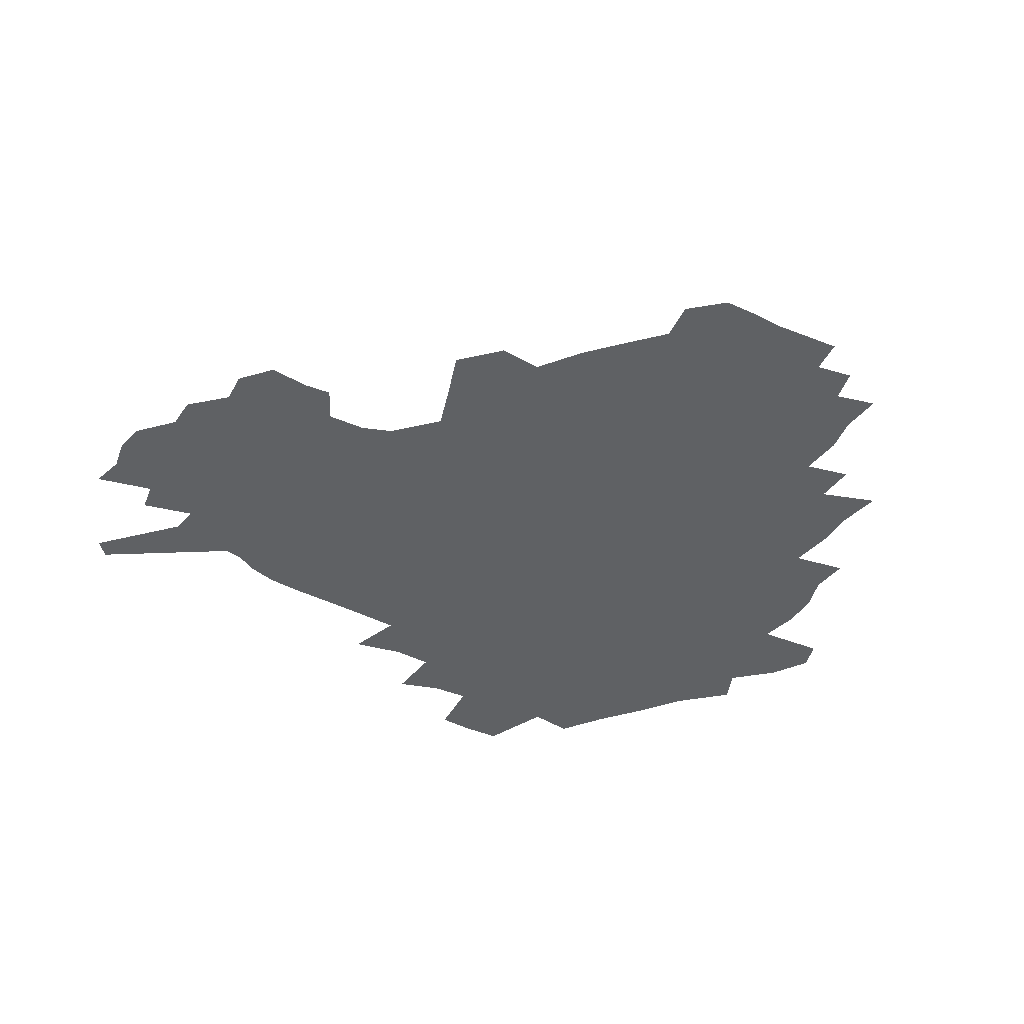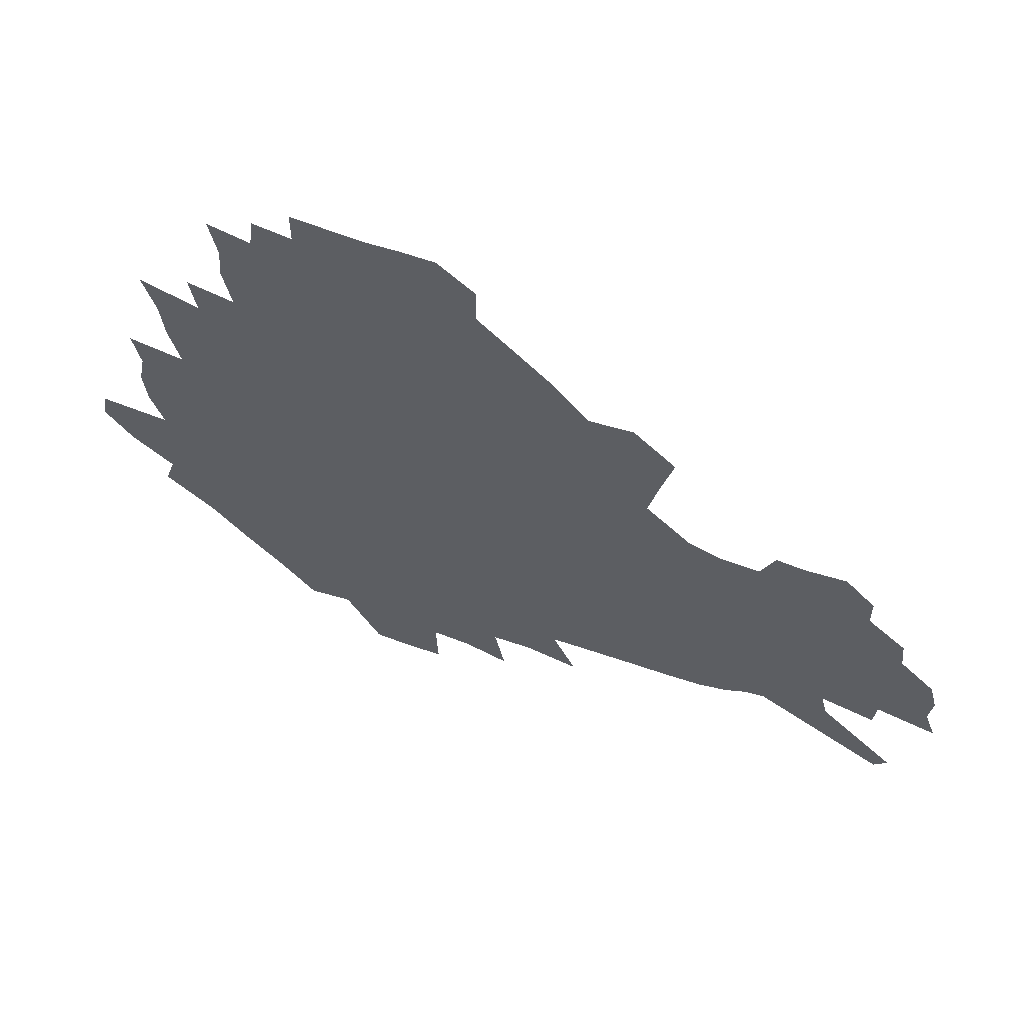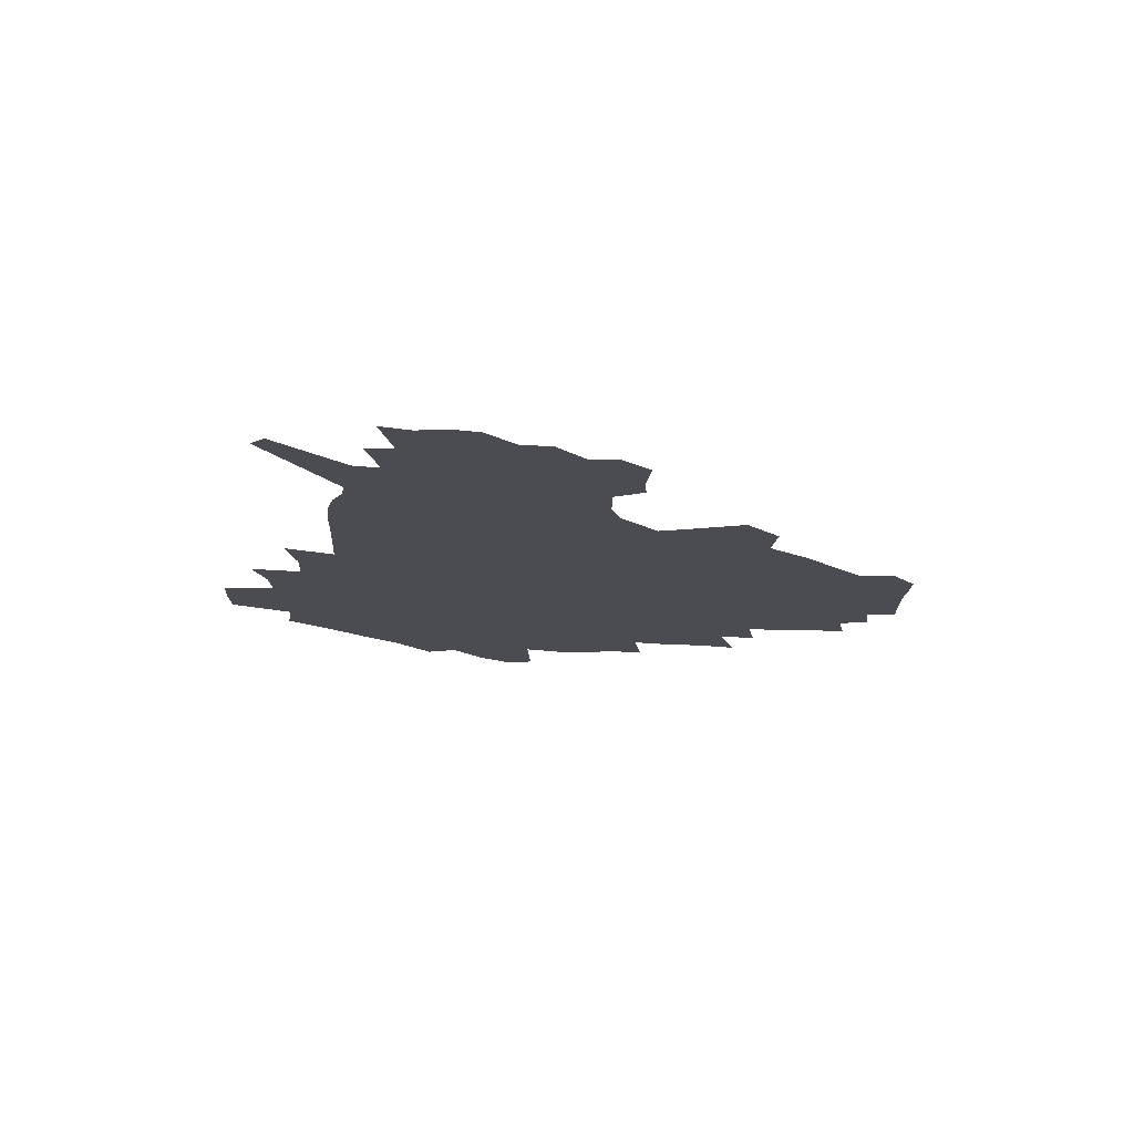
<metadata>
{"format":"obj","ext":"obj","renderer":"f3d","projection":"perspective","resolution":1024,"background":"white","views":[{"elev":-46.3,"azim":153.6,"up":"+Z"},{"elev":60.2,"azim":20.9,"up":"+Y"},{"elev":-15.5,"azim":89.8,"up":"+Z"}]}
</metadata>
<code>
v 229.7 188.5 0
v 217.7 203.7 0
v 220.1 216 0
v 243.9 160.1 0
v 248.3 174.2 0
v 249.4 187.6 0
v 251.2 201 0
v 250.2 214.7 0
v 244.5 230.8 0
v 242.8 246.2 0
v 245.8 260.8 0
v 242.3 277.1 0
v 265.6 143.2 0
v 271.4 158.2 0
v 273.5 172.1 0
v 274.6 185.6 0
v 270.3 200 0
v 270.4 213.8 0
v 270.5 228 0
v 271.9 242.2 0
v 269.5 257.5 0
v 266.7 273.6 0
v 261.8 292 0
v 260.1 308.5 0
v 254.4 327.2 0
v 281.7 125.6 0
v 287.6 142.4 0
v 293.2 157.9 0
v 294.5 171.3 0
v 292 184.9 0
v 290.4 198.6 0
v 290.2 212.3 0
v 287.9 226.6 0
v 289.4 240.4 0
v 289.3 254.7 0
v 287 270.2 0
v 283.5 287.2 0
v 281.6 303.6 0
v 280.2 319.7 0
v 277.3 336.7 0
v 298.6 108.8 0
v 303 126.9 0
v 306.8 143.2 0
v 309.4 157.7 0
v 310.3 171 0
v 309.3 184.2 0
v 308.5 197.5 0
v 307.1 211.2 0
v 306.6 224.9 0
v 305.2 239.1 0
v 306.4 252.7 0
v 304.3 267.9 0
v 301.3 284.6 0
v 297.8 302.3 0
v 298.3 317.2 0
v 297.8 332.8 0
v 294.1 351 0
v 295.2 365.7 0
v 291.7 383.3 0
v 314.3 91.02 0
v 317.2 110.3 0
v 319.9 127.7 0
v 321.9 143.1 0
v 323.9 157.7 0
v 324.6 171 0
v 324.3 183.9 0
v 323.4 197 0
v 323.3 210.2 0
v 323.2 223.5 0
v 322.5 237.2 0
v 320.9 251.9 0
v 318.8 267.6 0
v 317.3 283.3 0
v 315.3 299.8 0
v 312.9 317.1 0
v 314.6 331.3 0
v 314 346.9 0
v 313 362.6 0
v 310.4 379.4 0
v 312.1 393.3 0
v 333 93.96 0
v 334.1 112 0
v 335.4 128.5 0
v 336.7 143.9 0
v 337.4 157.8 0
v 338.1 171.1 0
v 338.1 183.8 0
v 338.1 196.6 0
v 337.2 209.7 0
v 337.1 222.9 0
v 337 236.1 0
v 335 251.2 0
v 335.5 264.9 0
v 332.8 282 0
v 330.6 299.2 0
v 330.3 314.8 0
v 330.2 330.1 0
v 329.5 346 0
v 329.2 361.3 0
v 328.9 376.5 0
v 329.1 391.1 0
v 329.1 405.4 0
v 348.3 66.61 0
v 348.5 92.88 0
v 349 112.3 0
v 350.1 130.2 0
v 350.5 144.7 0
v 350.6 158 0
v 350.9 171.1 0
v 350.9 183.9 0
v 351.2 196.5 0
v 350.9 209.3 0
v 351 222.2 0
v 350.4 235.8 0
v 350.5 249.1 0
v 349.2 264.5 0
v 347 282.2 0
v 346.2 297.8 0
v 345.5 314 0
v 345.5 329.3 0
v 345 345 0
v 344.6 360.5 0
v 345.4 374.9 0
v 344 390.9 0
v 344.8 404.8 0
v 364.4 66.17 0
v 363.9 94.07 0
v 363.5 112.8 0
v 363.6 130.8 0
v 363.5 144.6 0
v 363.4 157.9 0
v 363.4 170.9 0
v 363.4 183.8 0
v 363.4 196.6 0
v 363.6 209.4 0
v 363.5 222.4 0
v 363.4 235.5 0
v 363.4 248.9 0
v 363.4 262.6 0
v 361 281.9 0
v 360.2 299.3 0
v 360.3 313.8 0
v 360 329.8 0
v 360.3 344.5 0
v 360 359.9 0
v 360.5 374.5 0
v 360.1 389.8 0
v 360.1 404.2 0
v 380.7 67.31 0
v 379.8 91.14 0
v 378.1 113 0
v 376.7 131.5 0
v 376.6 144.7 0
v 376.3 157.9 0
v 376.1 171 0
v 376 183.8 0
v 375.9 196.6 0
v 376.1 209.5 0
v 376.1 222.5 0
v 376.1 235.4 0
v 376.9 247.9 0
v 376.4 262.4 0
v 375.6 279.1 0
v 374.4 298.6 0
v 374.6 314.2 0
v 374.8 329.7 0
v 375.2 344.2 0
v 375.2 359.4 0
v 375.2 374.7 0
v 375 390.2 0
v 374.6 405.2 0
v 396.8 90.51 0
v 393.2 112.5 0
v 392 128.6 0
v 390.1 144.4 0
v 389.1 158.3 0
v 389 171.1 0
v 388.5 184.2 0
v 388.4 196.8 0
v 388.7 209.8 0
v 388.6 222.7 0
v 388.9 235.2 0
v 389.2 248.2 0
v 389.2 262.9 0
v 389.2 279.2 0
v 389.1 296.4 0
v 388.9 314.7 0
v 389.6 329.7 0
v 390.1 344.8 0
v 390.2 360 0
v 390.3 375.8 0
v 390 390.7 0
v 389.5 405.5 0
v 416.1 85.03 0
v 411.5 108.2 0
v 407.3 127.7 0
v 404.7 143.4 0
v 403.2 157.7 0
v 401.7 171.8 0
v 400.8 184.8 0
v 400.9 197.3 0
v 400.4 210 0
v 401.1 222.7 0
v 401.3 235.4 0
v 401.5 247.9 0
v 402.2 261.8 0
v 402.9 277.2 0
v 403.5 294.3 0
v 404.4 311.5 0
v 404.9 328.2 0
v 405.3 344.8 0
v 405.8 361.8 0
v 405.3 376.4 0
v 405.6 393.1 0
v 428.9 109.2 0
v 424 127 0
v 420.6 142.3 0
v 416.9 158.1 0
v 415.9 171.3 0
v 415.3 184.3 0
v 414.7 197.2 0
v 413.9 210.1 0
v 413.7 222.9 0
v 414.4 235.7 0
v 414.1 248.3 0
v 414.9 261.6 0
v 416.4 277.2 0
v 417.6 292.5 0
v 419.3 311.9 0
v 420.4 328.8 0
v 421 345.8 0
v 421 362.3 0
v 452.1 105.1 0
v 441.9 127.4 0
v 435.6 143.4 0
v 432.4 157.6 0
v 430.1 171.2 0
v 429 184.2 0
v 428.6 197.1 0
v 427.9 210 0
v 426.7 223.1 0
v 427 235.8 0
v 427.4 248.7 0
v 428.5 262.2 0
v 430.4 277.3 0
v 432.3 293.2 0
v 434.1 309.8 0
v 436.1 328.5 0
v 437.4 347.2 0
v 460.8 128.5 0
v 454.6 142.7 0
v 450.5 156.6 0
v 446 170.9 0
v 444.7 183.8 0
v 444.9 196.5 0
v 440.9 210.8 0
v 440.3 223.3 0
v 440.5 236 0
v 441.4 248.9 0
v 442.8 262.5 0
v 444.7 276.8 0
v 447.2 292.7 0
v 450.7 311.1 0
v 452.9 329.5 0
v 479.9 129.6 0
v 472.9 143.2 0
v 467.1 157.1 0
v 465.1 169.9 0
v 461.3 183.5 0
v 460.6 196.1 0
v 457.2 210.1 0
v 455.4 223.2 0
v 455.7 236 0
v 456.4 249 0
v 457 262.1 0
v 460.4 276.7 0
v 464.7 293.6 0
v 467.6 311.3 0
v 472.2 331.7 0
v 498.3 130.3 0
v 487.6 145.4 0
v 484.9 157.4 0
v 480.2 170.6 0
v 478.5 183.1 0
v 475.4 196.3 0
v 472.9 209.4 0
v 469.9 223 0
v 470.4 235.6 0
v 473.3 248.6 0
v 476.4 262.3 0
v 480.6 276.6 0
v 485 295.2 0
v 490.5 315.8 0
v 514.5 131.8 0
v 503 146.9 0
v 500.1 158.4 0
v 494.9 171.5 0
v 493.1 183.5 0
v 489 197 0
v 486.9 209.6 0
v 485.3 222.2 0
v 487.7 234.5 0
v 491.2 246.9 0
v 500.1 259.4 0
v 527 135.3 0
v 516.9 149.1 0
v 512.2 160.8 0
v 508.8 172.6 0
v 505.4 185 0
v 502.8 197.3 0
v 500.6 209.4 0
v 498.3 221.5 0
v 500.9 232.6 0
v 505.1 243.9 0
v 514 254.9 0
v 535.9 140.1 0
v 530.6 150.8 0
v 525.4 162.2 0
v 522.7 173.4 0
v 520.2 185 0
v 519.1 196.6 0
v 516.5 208.8 0
v 516 220.1 0
v 515.4 231.2 0
v 518.4 241.6 0
v 531.7 254.7 0
v 538 269 0
v 544.6 141.8 0
v 542.1 152.5 0
v 539.6 162.6 0
v 537.4 173.6 0
v 533.8 185.3 0
v 533.6 196.4 0
v 535.6 207.6 0
v 533.8 219.2 0
v 536.8 230.7 0
v 540.5 242.5 0
v 545.1 254.9 0
v 550.3 268.2 0
v 601.9 110.2 0
v 556.3 151.3 0
v 558 160.7 0
v 555.4 172.5 0
v 554.8 183.8 0
v 556.8 195.2 0
v 557.1 206.9 0
v 557 218.9 0
v 561.2 231.1 0
v 558.6 243.2 0
v 561.8 255.8 0
v 568.5 270.3 0
v 607.8 116.9 0
v 574.1 147.6 0
v 571.1 159.5 0
v 574.2 170.5 0
v 573 182.4 0
v 573.2 194.2 0
v 574.4 206.1 0
v 576.9 218.4 0
v 579.2 231 0
v 581.7 244.1 0
v 581.6 257.4 0
v 595.1 154.5 0
v 596.2 167 0
v 591.9 180.3 0
v 587.6 193.3 0
v 594.4 204.4 0
v 600.1 216.6 0
v 598.7 230.1 0
v 622.6 161.7 0
v 617.6 175.9 0
v 619.1 188.8 0
v 615.6 202.2 0
f 5 6 1
f 1 6 2
f 6 7 2
f 2 7 3
f 7 8 3
f 13 14 4
f 4 14 5
f 14 15 5
f 5 15 6
f 15 16 6
f 6 16 7
f 16 17 7
f 7 17 8
f 17 18 8
f 8 18 9
f 18 19 9
f 9 19 10
f 19 20 10
f 10 20 11
f 20 21 11
f 11 21 12
f 21 22 12
f 26 27 13
f 13 27 14
f 27 28 14
f 14 28 15
f 28 29 15
f 15 29 16
f 29 30 16
f 16 30 17
f 30 31 17
f 17 31 18
f 31 32 18
f 18 32 19
f 32 33 19
f 19 33 20
f 33 34 20
f 20 34 21
f 34 35 21
f 21 35 22
f 35 36 22
f 22 36 23
f 36 37 23
f 23 37 24
f 37 38 24
f 24 38 25
f 38 39 25
f 41 42 26
f 26 42 27
f 42 43 27
f 27 43 28
f 43 44 28
f 28 44 29
f 44 45 29
f 29 45 30
f 45 46 30
f 30 46 31
f 46 47 31
f 31 47 32
f 47 48 32
f 32 48 33
f 48 49 33
f 33 49 34
f 49 50 34
f 34 50 35
f 50 51 35
f 35 51 36
f 51 52 36
f 36 52 37
f 52 53 37
f 37 53 38
f 53 54 38
f 38 54 39
f 54 55 39
f 39 55 40
f 55 56 40
f 60 61 41
f 41 61 42
f 61 62 42
f 42 62 43
f 62 63 43
f 43 63 44
f 63 64 44
f 44 64 45
f 64 65 45
f 45 65 46
f 65 66 46
f 46 66 47
f 66 67 47
f 47 67 48
f 67 68 48
f 48 68 49
f 68 69 49
f 49 69 50
f 69 70 50
f 50 70 51
f 70 71 51
f 51 71 52
f 71 72 52
f 52 72 53
f 72 73 53
f 53 73 54
f 73 74 54
f 54 74 55
f 74 75 55
f 55 75 56
f 75 76 56
f 56 76 57
f 76 77 57
f 57 77 58
f 77 78 58
f 58 78 59
f 78 79 59
f 60 81 61
f 81 82 61
f 61 82 62
f 82 83 62
f 62 83 63
f 83 84 63
f 63 84 64
f 84 85 64
f 64 85 65
f 85 86 65
f 65 86 66
f 86 87 66
f 66 87 67
f 87 88 67
f 67 88 68
f 88 89 68
f 68 89 69
f 89 90 69
f 69 90 70
f 90 91 70
f 70 91 71
f 91 92 71
f 71 92 72
f 92 93 72
f 72 93 73
f 93 94 73
f 73 94 74
f 94 95 74
f 74 95 75
f 95 96 75
f 75 96 76
f 96 97 76
f 76 97 77
f 97 98 77
f 77 98 78
f 98 99 78
f 78 99 79
f 99 100 79
f 79 100 80
f 100 101 80
f 103 104 81
f 81 104 82
f 104 105 82
f 82 105 83
f 105 106 83
f 83 106 84
f 106 107 84
f 84 107 85
f 107 108 85
f 85 108 86
f 108 109 86
f 86 109 87
f 109 110 87
f 87 110 88
f 110 111 88
f 88 111 89
f 111 112 89
f 89 112 90
f 112 113 90
f 90 113 91
f 113 114 91
f 91 114 92
f 114 115 92
f 92 115 93
f 115 116 93
f 93 116 94
f 116 117 94
f 94 117 95
f 117 118 95
f 95 118 96
f 118 119 96
f 96 119 97
f 119 120 97
f 97 120 98
f 120 121 98
f 98 121 99
f 121 122 99
f 99 122 100
f 122 123 100
f 100 123 101
f 123 124 101
f 101 124 102
f 124 125 102
f 103 126 104
f 126 127 104
f 104 127 105
f 127 128 105
f 105 128 106
f 128 129 106
f 106 129 107
f 129 130 107
f 107 130 108
f 130 131 108
f 108 131 109
f 131 132 109
f 109 132 110
f 132 133 110
f 110 133 111
f 133 134 111
f 111 134 112
f 134 135 112
f 112 135 113
f 135 136 113
f 113 136 114
f 136 137 114
f 114 137 115
f 137 138 115
f 115 138 116
f 138 139 116
f 116 139 117
f 139 140 117
f 117 140 118
f 140 141 118
f 118 141 119
f 141 142 119
f 119 142 120
f 142 143 120
f 120 143 121
f 143 144 121
f 121 144 122
f 144 145 122
f 122 145 123
f 145 146 123
f 123 146 124
f 146 147 124
f 124 147 125
f 147 148 125
f 126 149 127
f 149 150 127
f 127 150 128
f 150 151 128
f 128 151 129
f 151 152 129
f 129 152 130
f 152 153 130
f 130 153 131
f 153 154 131
f 131 154 132
f 154 155 132
f 132 155 133
f 155 156 133
f 133 156 134
f 156 157 134
f 134 157 135
f 157 158 135
f 135 158 136
f 158 159 136
f 136 159 137
f 159 160 137
f 137 160 138
f 160 161 138
f 138 161 139
f 161 162 139
f 139 162 140
f 162 163 140
f 140 163 141
f 163 164 141
f 141 164 142
f 164 165 142
f 142 165 143
f 165 166 143
f 143 166 144
f 166 167 144
f 144 167 145
f 167 168 145
f 145 168 146
f 168 169 146
f 146 169 147
f 169 170 147
f 147 170 148
f 170 171 148
f 150 172 151
f 172 173 151
f 151 173 152
f 173 174 152
f 152 174 153
f 174 175 153
f 153 175 154
f 175 176 154
f 154 176 155
f 176 177 155
f 155 177 156
f 177 178 156
f 156 178 157
f 178 179 157
f 157 179 158
f 179 180 158
f 158 180 159
f 180 181 159
f 159 181 160
f 181 182 160
f 160 182 161
f 182 183 161
f 161 183 162
f 183 184 162
f 162 184 163
f 184 185 163
f 163 185 164
f 185 186 164
f 164 186 165
f 186 187 165
f 165 187 166
f 187 188 166
f 166 188 167
f 188 189 167
f 167 189 168
f 189 190 168
f 168 190 169
f 190 191 169
f 169 191 170
f 191 192 170
f 170 192 171
f 192 193 171
f 172 194 173
f 194 195 173
f 173 195 174
f 195 196 174
f 174 196 175
f 196 197 175
f 175 197 176
f 197 198 176
f 176 198 177
f 198 199 177
f 177 199 178
f 199 200 178
f 178 200 179
f 200 201 179
f 179 201 180
f 201 202 180
f 180 202 181
f 202 203 181
f 181 203 182
f 203 204 182
f 182 204 183
f 204 205 183
f 183 205 184
f 205 206 184
f 184 206 185
f 206 207 185
f 185 207 186
f 207 208 186
f 186 208 187
f 208 209 187
f 187 209 188
f 209 210 188
f 188 210 189
f 210 211 189
f 189 211 190
f 211 212 190
f 190 212 191
f 212 213 191
f 191 213 192
f 213 214 192
f 192 214 193
f 195 215 196
f 215 216 196
f 196 216 197
f 216 217 197
f 197 217 198
f 217 218 198
f 198 218 199
f 218 219 199
f 199 219 200
f 219 220 200
f 200 220 201
f 220 221 201
f 201 221 202
f 221 222 202
f 202 222 203
f 222 223 203
f 203 223 204
f 223 224 204
f 204 224 205
f 224 225 205
f 205 225 206
f 225 226 206
f 206 226 207
f 226 227 207
f 207 227 208
f 227 228 208
f 208 228 209
f 228 229 209
f 209 229 210
f 229 230 210
f 210 230 211
f 230 231 211
f 211 231 212
f 231 232 212
f 212 232 213
f 215 233 216
f 233 234 216
f 216 234 217
f 234 235 217
f 217 235 218
f 235 236 218
f 218 236 219
f 236 237 219
f 219 237 220
f 237 238 220
f 220 238 221
f 238 239 221
f 221 239 222
f 239 240 222
f 222 240 223
f 240 241 223
f 223 241 224
f 241 242 224
f 224 242 225
f 242 243 225
f 225 243 226
f 243 244 226
f 226 244 227
f 244 245 227
f 227 245 228
f 245 246 228
f 228 246 229
f 246 247 229
f 229 247 230
f 247 248 230
f 230 248 231
f 248 249 231
f 231 249 232
f 234 250 235
f 250 251 235
f 235 251 236
f 251 252 236
f 236 252 237
f 252 253 237
f 237 253 238
f 253 254 238
f 238 254 239
f 254 255 239
f 239 255 240
f 255 256 240
f 240 256 241
f 256 257 241
f 241 257 242
f 257 258 242
f 242 258 243
f 258 259 243
f 243 259 244
f 259 260 244
f 244 260 245
f 260 261 245
f 245 261 246
f 261 262 246
f 246 262 247
f 262 263 247
f 247 263 248
f 263 264 248
f 248 264 249
f 250 265 251
f 265 266 251
f 251 266 252
f 266 267 252
f 252 267 253
f 267 268 253
f 253 268 254
f 268 269 254
f 254 269 255
f 269 270 255
f 255 270 256
f 270 271 256
f 256 271 257
f 271 272 257
f 257 272 258
f 272 273 258
f 258 273 259
f 273 274 259
f 259 274 260
f 274 275 260
f 260 275 261
f 275 276 261
f 261 276 262
f 276 277 262
f 262 277 263
f 277 278 263
f 263 278 264
f 278 279 264
f 265 280 266
f 280 281 266
f 266 281 267
f 281 282 267
f 267 282 268
f 282 283 268
f 268 283 269
f 283 284 269
f 269 284 270
f 284 285 270
f 270 285 271
f 285 286 271
f 271 286 272
f 286 287 272
f 272 287 273
f 287 288 273
f 273 288 274
f 288 289 274
f 274 289 275
f 289 290 275
f 275 290 276
f 290 291 276
f 276 291 277
f 291 292 277
f 277 292 278
f 292 293 278
f 278 293 279
f 280 294 281
f 294 295 281
f 281 295 282
f 295 296 282
f 282 296 283
f 296 297 283
f 283 297 284
f 297 298 284
f 284 298 285
f 298 299 285
f 285 299 286
f 299 300 286
f 286 300 287
f 300 301 287
f 287 301 288
f 301 302 288
f 288 302 289
f 302 303 289
f 289 303 290
f 303 304 290
f 290 304 291
f 294 305 295
f 305 306 295
f 295 306 296
f 306 307 296
f 296 307 297
f 307 308 297
f 297 308 298
f 308 309 298
f 298 309 299
f 309 310 299
f 299 310 300
f 310 311 300
f 300 311 301
f 311 312 301
f 301 312 302
f 312 313 302
f 302 313 303
f 313 314 303
f 303 314 304
f 314 315 304
f 305 316 306
f 316 317 306
f 306 317 307
f 317 318 307
f 307 318 308
f 318 319 308
f 308 319 309
f 319 320 309
f 309 320 310
f 320 321 310
f 310 321 311
f 321 322 311
f 311 322 312
f 322 323 312
f 312 323 313
f 323 324 313
f 313 324 314
f 324 325 314
f 314 325 315
f 325 326 315
f 316 328 317
f 328 329 317
f 317 329 318
f 329 330 318
f 318 330 319
f 330 331 319
f 319 331 320
f 331 332 320
f 320 332 321
f 332 333 321
f 321 333 322
f 333 334 322
f 322 334 323
f 334 335 323
f 323 335 324
f 335 336 324
f 324 336 325
f 336 337 325
f 325 337 326
f 337 338 326
f 326 338 327
f 338 339 327
f 328 340 329
f 340 341 329
f 329 341 330
f 341 342 330
f 330 342 331
f 342 343 331
f 331 343 332
f 343 344 332
f 332 344 333
f 344 345 333
f 333 345 334
f 345 346 334
f 334 346 335
f 346 347 335
f 335 347 336
f 347 348 336
f 336 348 337
f 348 349 337
f 337 349 338
f 349 350 338
f 338 350 339
f 350 351 339
f 340 352 341
f 352 353 341
f 341 353 342
f 353 354 342
f 342 354 343
f 354 355 343
f 343 355 344
f 355 356 344
f 344 356 345
f 356 357 345
f 345 357 346
f 357 358 346
f 346 358 347
f 358 359 347
f 347 359 348
f 359 360 348
f 348 360 349
f 360 361 349
f 349 361 350
f 361 362 350
f 350 362 351
f 354 363 355
f 363 364 355
f 355 364 356
f 364 365 356
f 356 365 357
f 365 366 357
f 357 366 358
f 366 367 358
f 358 367 359
f 367 368 359
f 359 368 360
f 368 369 360
f 360 369 361
f 364 370 365
f 370 371 365
f 365 371 366
f 371 372 366
f 366 372 367
f 372 373 367
f 367 373 368

</code>
